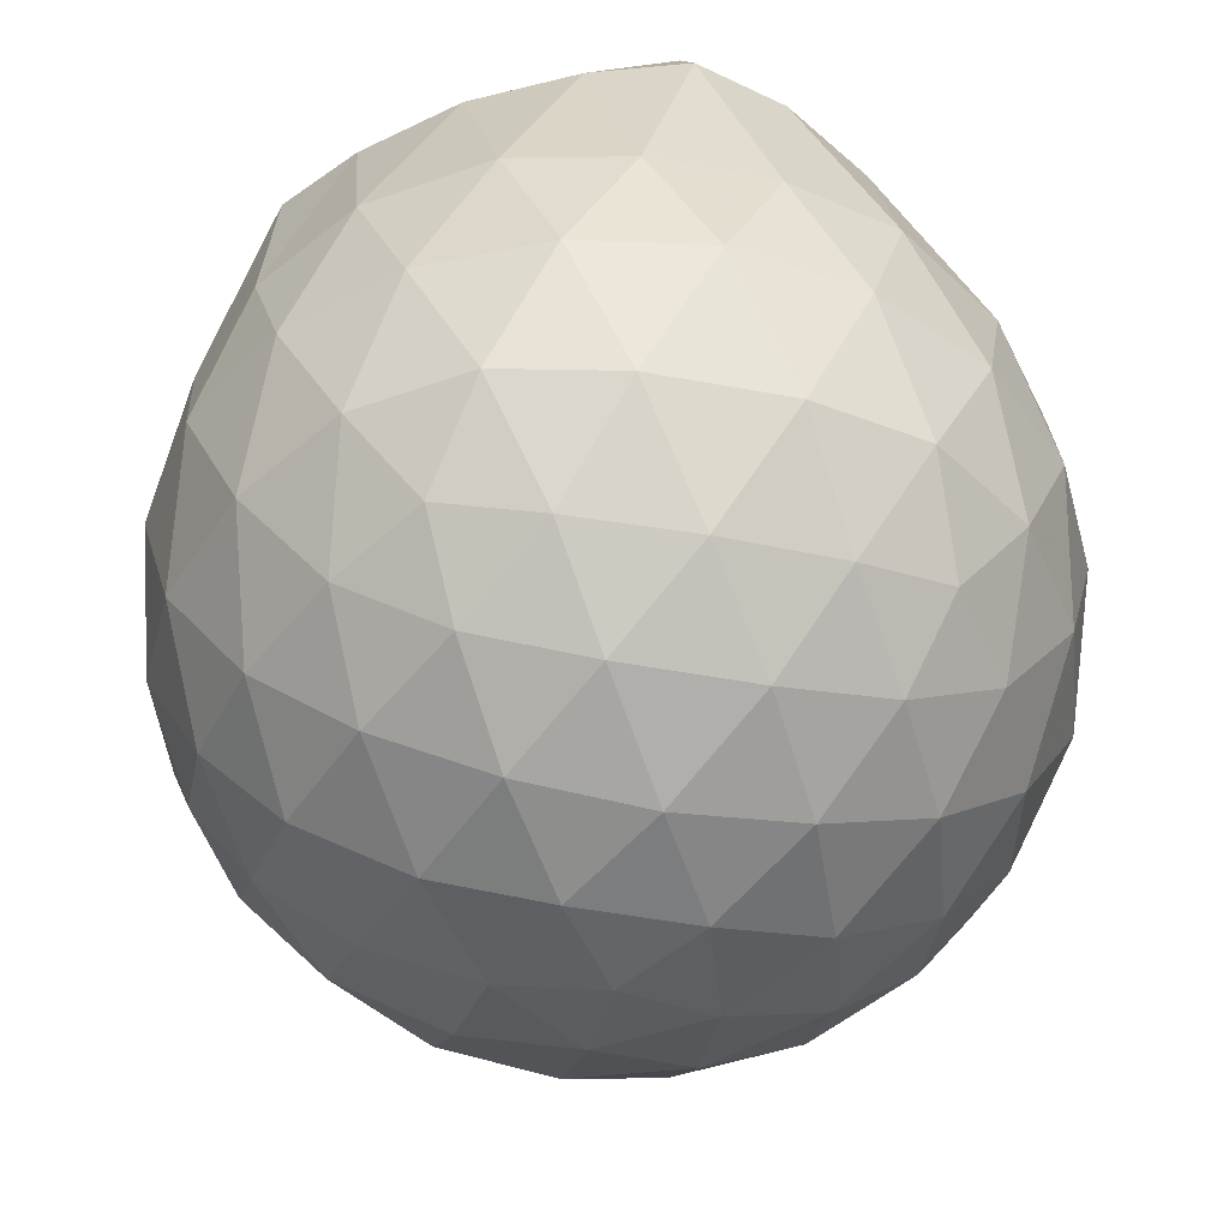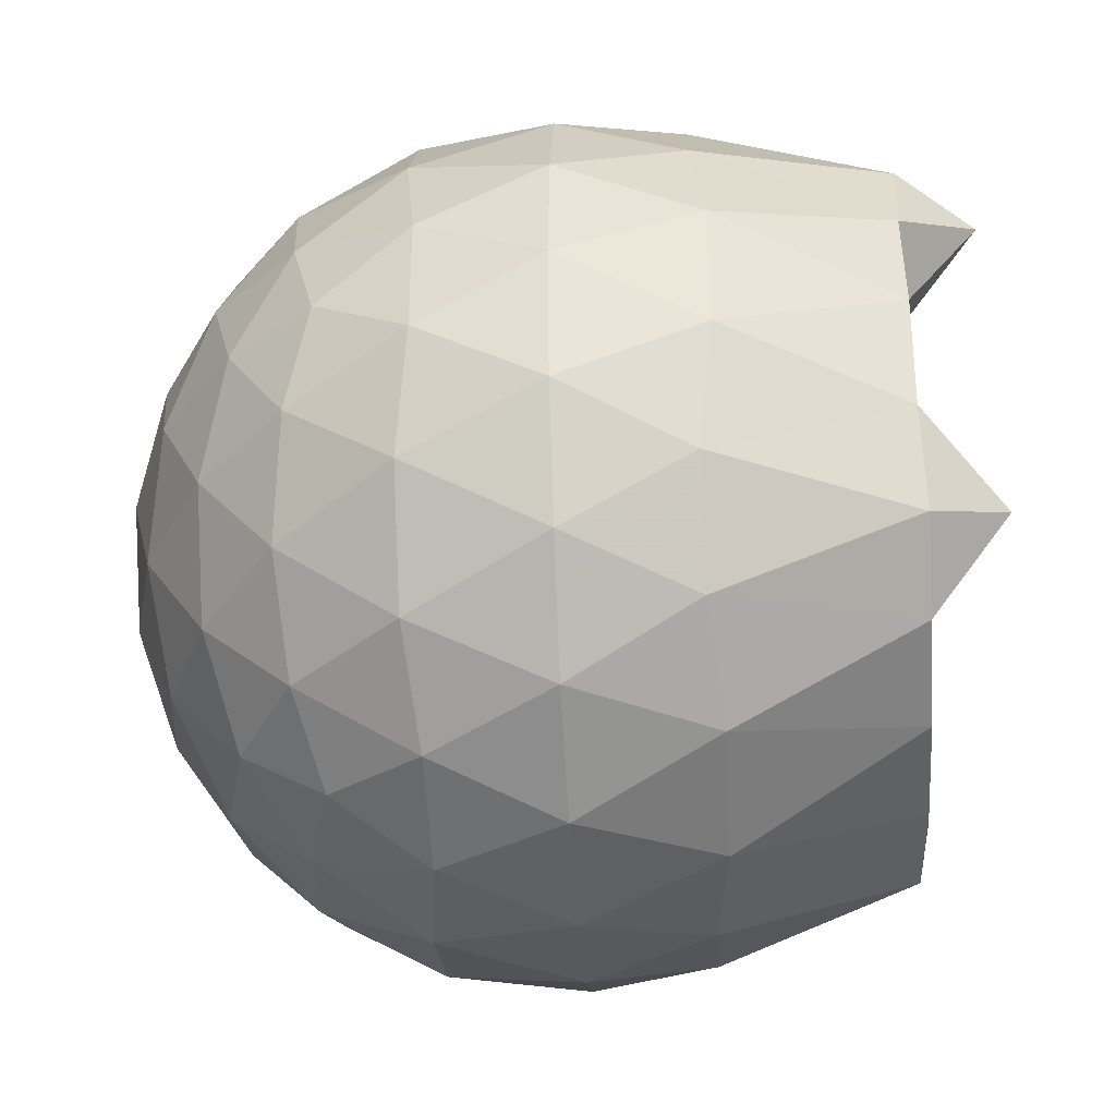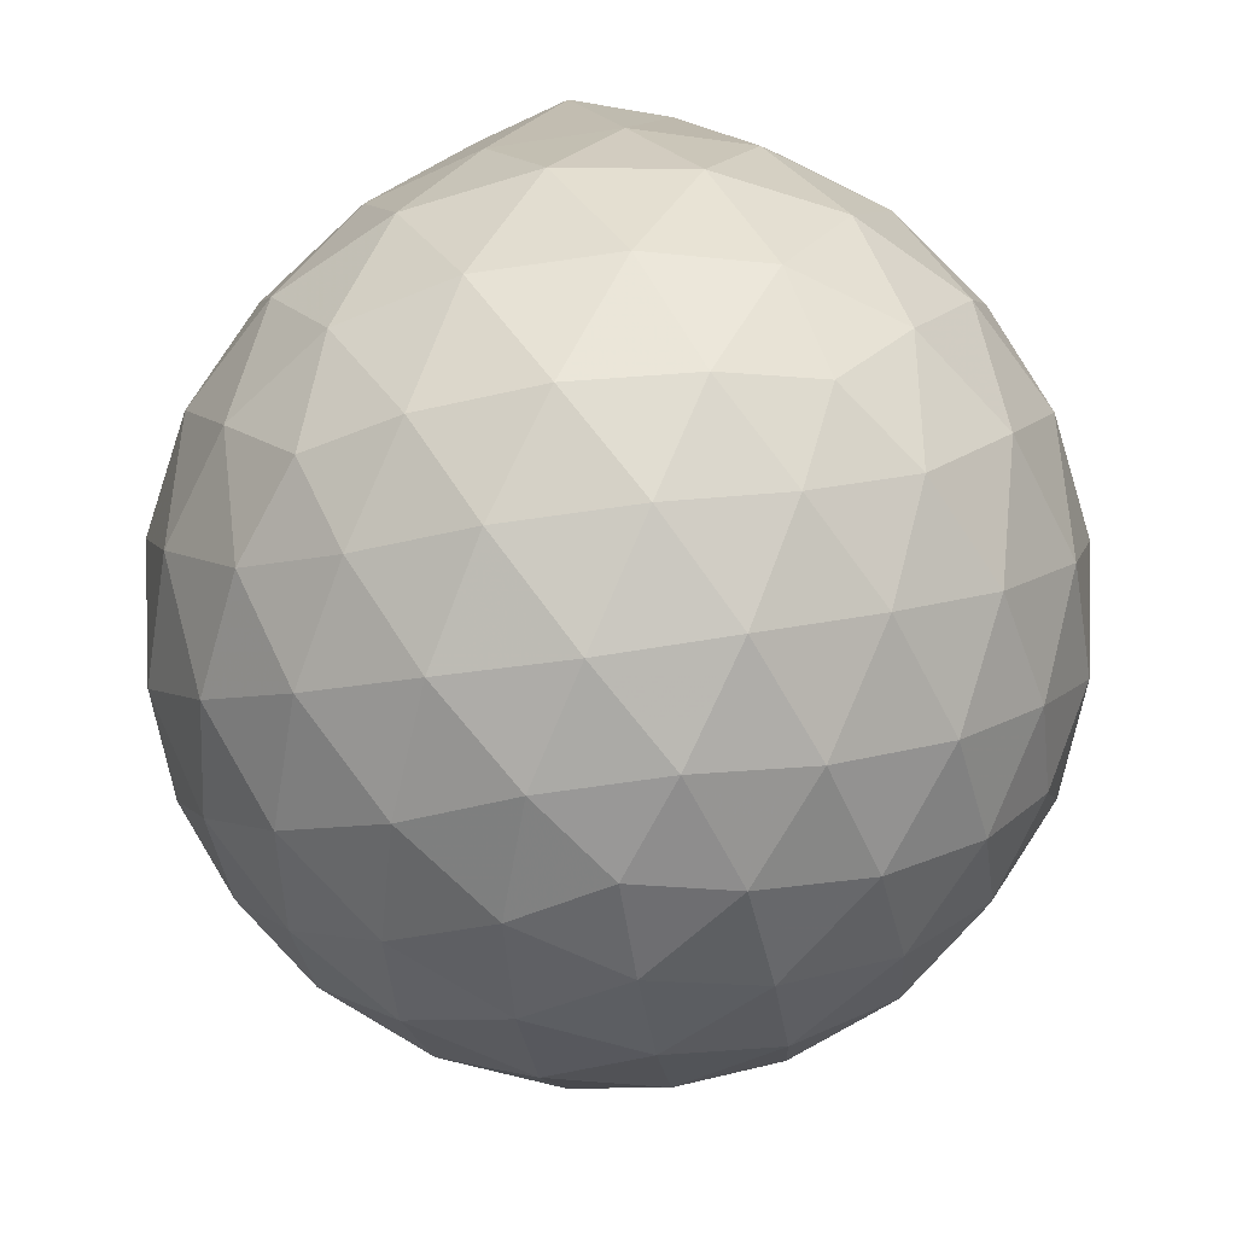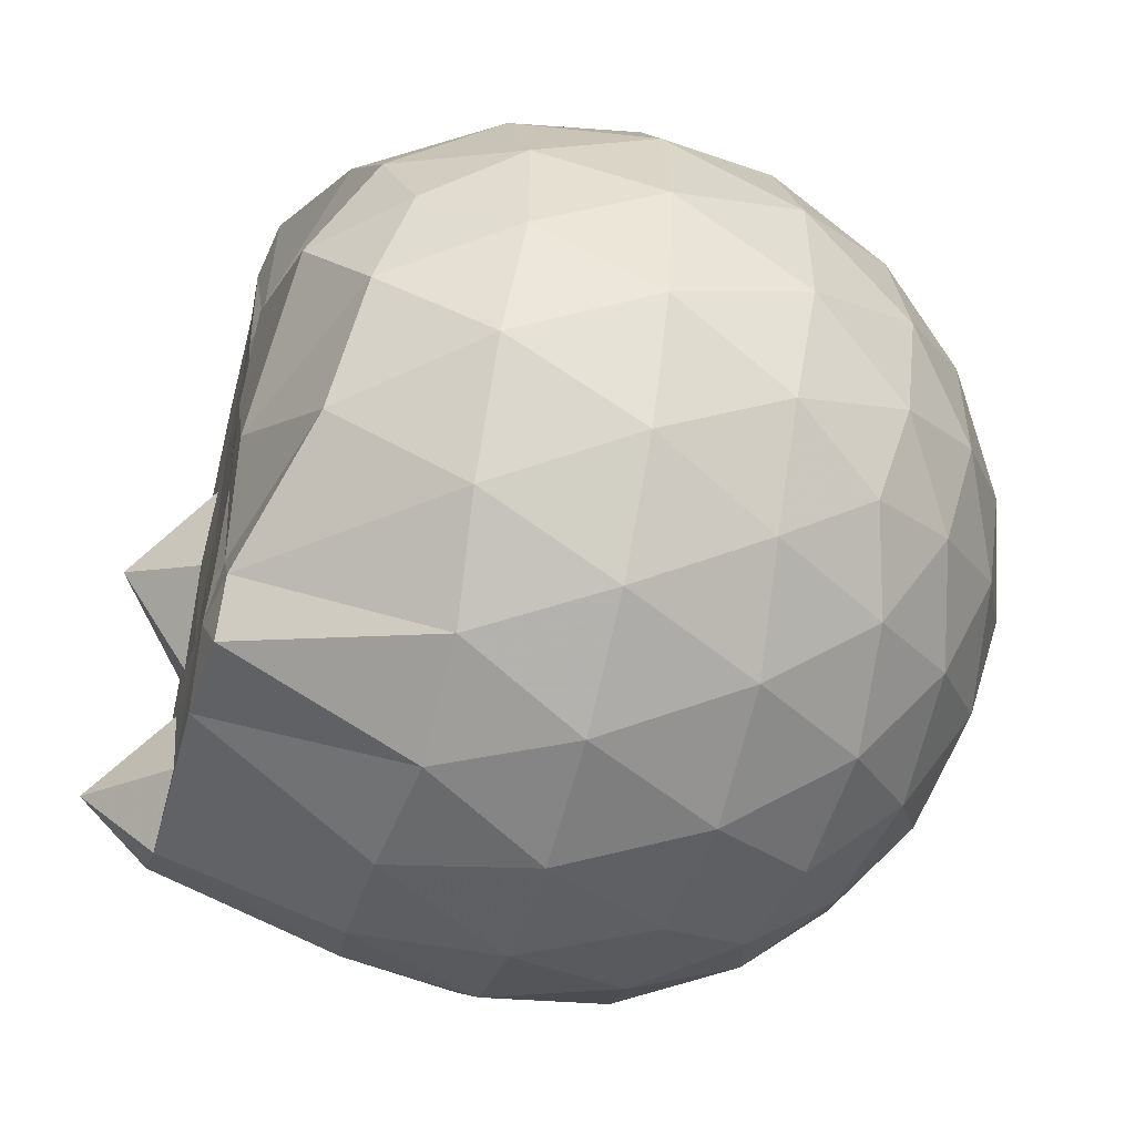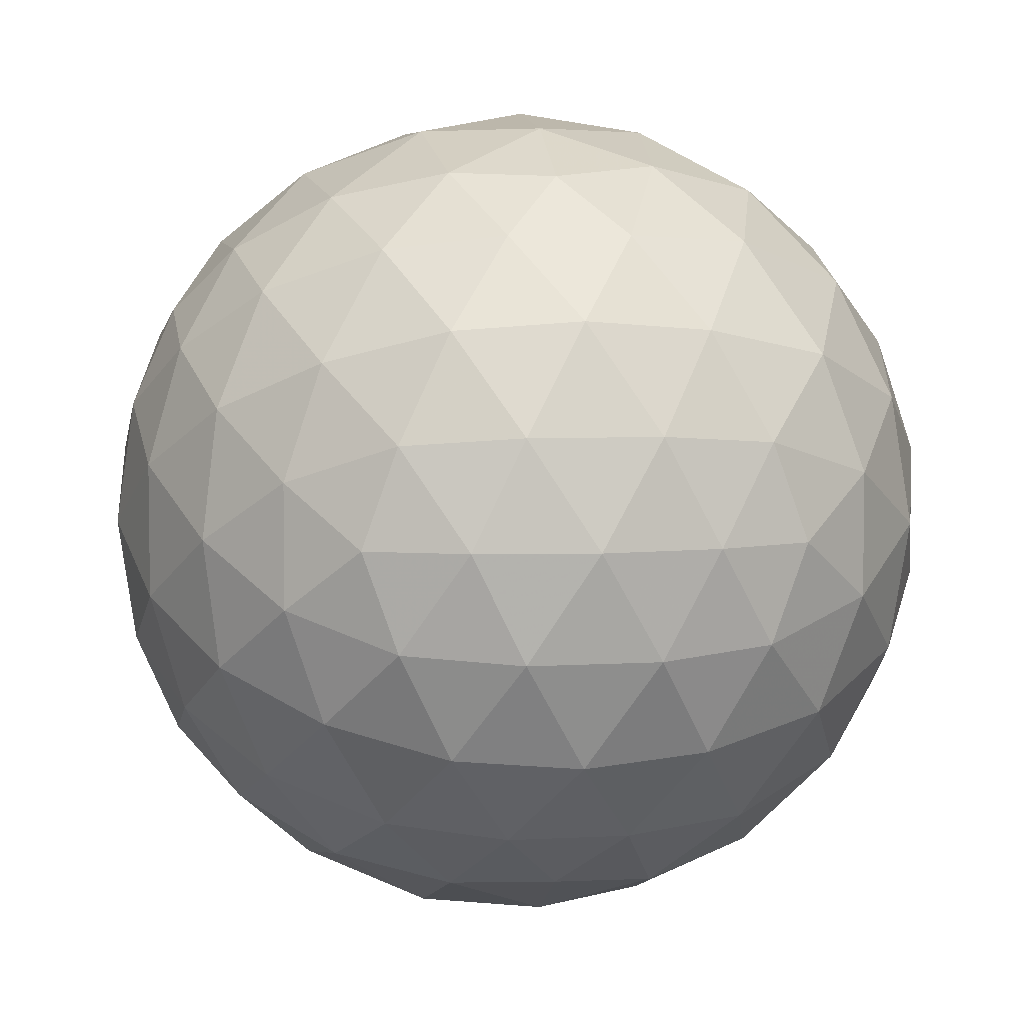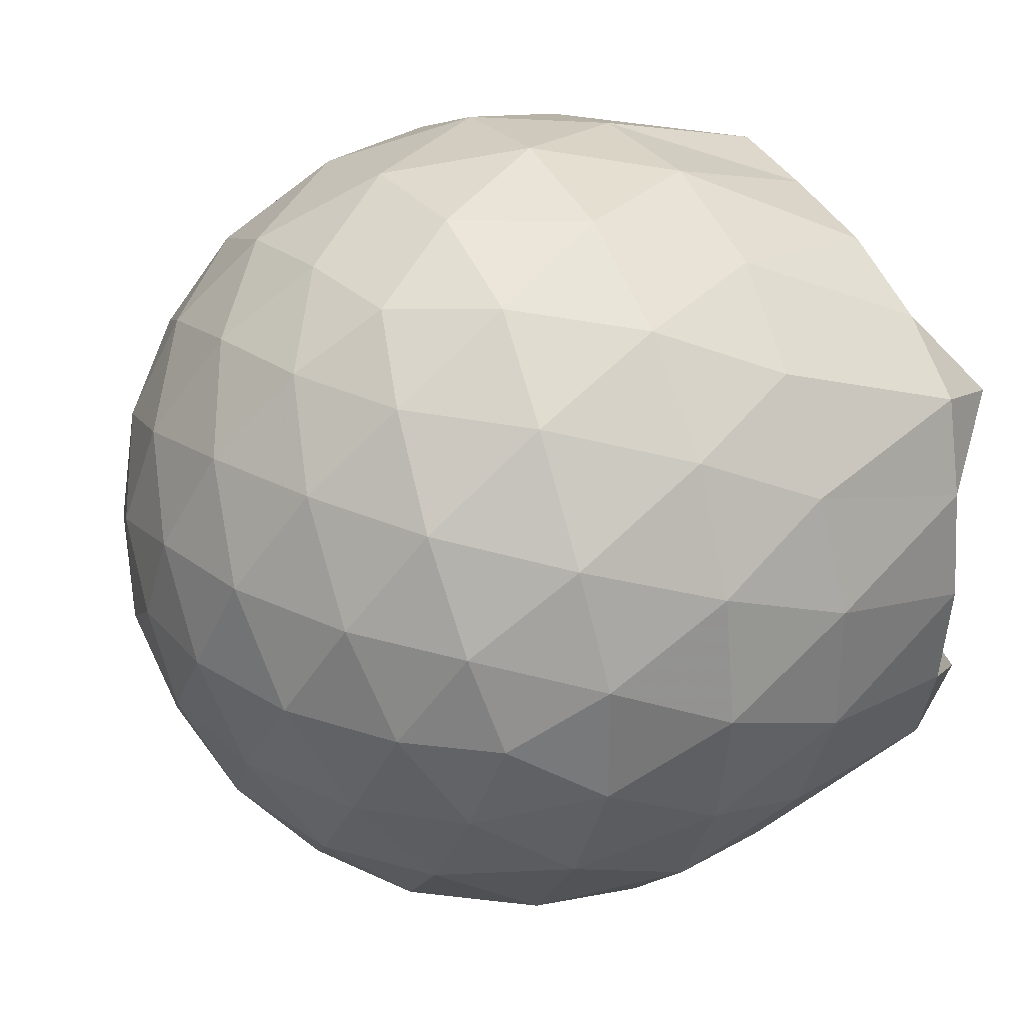
<metadata>
{"format":"obj","ext":"obj","renderer":"f3d","projection":"perspective","resolution":1024,"background":"white","views":[{"elev":-42.5,"azim":-66.6,"up":"+Z"},{"elev":-38.8,"azim":-86.0,"up":"+Y"},{"elev":-59.8,"azim":-117.4,"up":"+Z"},{"elev":-52.5,"azim":75.5,"up":"+Y"},{"elev":5.4,"azim":-160.1,"up":"+Y"},{"elev":32.8,"azim":-116.7,"up":"+Y"}]}
</metadata>
<code>
v -1.513 -0.01562 0.9759
v -1.477 -0.01612 -0.7496
v -0.6298 -0.01583 0.7421
v -0.7014 0.2084 0.8075
v -0.8686 0.4507 0.8542
v -1.167 0.6429 0.9717
v -1.254 0.7476 0.9709
v -1.474 0.7162 0.985
v -1.742 0.6819 0.986
v -1.983 0.5936 0.9843
v -2.162 0.4604 0.9871
v -2.233 0.2442 0.9773
v -2.263 -0.01611 0.9795
v -2.234 -0.2765 0.9772
v -2.161 -0.4921 0.9862
v -1.983 -0.6261 0.9844
v -1.742 -0.7145 0.986
v -1.474 -0.7486 0.9852
v -1.254 -0.7798 0.9707
v -1.166 -0.6746 0.9711
v -0.8685 -0.4829 0.8543
v -0.701 -0.2407 0.8076
v -0.5463 0.1272 0.5254
v -0.6416 0.3963 0.5538
v -0.8298 0.6501 0.5549
v -1.058 0.8205 0.5299
v -1.332 0.9054 0.5331
v -1.617 0.8946 0.5663
v -1.915 0.796 0.5699
v -2.147 0.6346 0.5411
v -2.315 0.4038 0.5417
v -2.395 0.1375 0.5751
v -2.395 -0.1701 0.5753
v -2.315 -0.4359 0.5414
v -2.147 -0.6667 0.5407
v -1.915 -0.8281 0.5696
v -1.617 -0.927 0.5656
v -1.332 -0.9377 0.5324
v -1.058 -0.8528 0.5307
v -0.8297 -0.6824 0.5554
v -0.6414 -0.4284 0.5545
v -0.5463 -0.1595 0.5258
v -0.5382 0.2882 0.2422
v -0.6794 0.5622 0.2425
v -0.8993 0.779 0.2436
v -1.175 0.9168 0.2453
v -1.481 0.9622 0.2476
v -1.785 0.9111 0.2499
v -2.058 0.7698 0.2504
v -2.274 0.5533 0.2534
v -2.411 0.2817 0.2531
v -2.459 -0.01612 0.2541
v -2.411 -0.3139 0.2529
v -2.274 -0.5856 0.2536
v -2.058 -0.8019 0.2502
v -1.785 -0.9433 0.2497
v -1.481 -0.9944 0.2475
v -1.175 -0.949 0.2451
v -0.8993 -0.8112 0.2435
v -0.6794 -0.5945 0.2426
v -0.5382 -0.3205 0.2419
v -0.4896 -0.01617 0.2415
v -0.6339 0.4163 -0.04275
v -0.8045 0.6491 -0.04133
v -1.041 0.8112 -0.06817
v -1.344 0.9069 -0.06619
v -1.631 0.9106 -0.03629
v -1.905 0.8198 -0.03391
v -2.131 0.6464 -0.05955
v -2.316 0.3923 -0.05796
v -2.409 0.1251 -0.02838
v -2.409 -0.1573 -0.02836
v -2.316 -0.4245 -0.05797
v -2.131 -0.6786 -0.05956
v -1.905 -0.852 -0.03395
v -1.631 -0.9429 -0.03633
v -1.344 -0.9392 -0.0662
v -1.041 -0.8434 -0.06825
v -0.8044 -0.6813 -0.04127
v -0.6338 -0.4485 -0.0428
v -0.5504 -0.1745 -0.07129
v -0.5504 0.1422 -0.07131
v -0.7821 0.4866 -0.254
v -0.9705 0.6301 -0.3099
v -1.228 0.7471 -0.3319
v -1.506 0.8005 -0.306
v -1.743 0.7923 -0.247
v -1.938 0.6582 -0.302
v -2.128 0.4514 -0.3237
v -2.265 0.2074 -0.2983
v -2.331 -0.01612 -0.2408
v -2.265 -0.2396 -0.2983
v -2.128 -0.4837 -0.3237
v -1.938 -0.6905 -0.302
v -1.743 -0.8245 -0.247
v -1.506 -0.8328 -0.306
v -1.228 -0.7793 -0.3319
v -0.9705 -0.6624 -0.3099
v -0.7821 -0.5188 -0.254
v -0.7021 -0.2963 -0.3114
v -0.6687 -0.01612 -0.3354
v -0.7021 0.264 -0.3115
v -0.8141 -0.01621 0.9402
v -1.135 0.2221 0.9878
v -1.294 0.4421 0.9713
v -1.31 0.6355 0.9952
v -1.566 0.5876 0.9794
v -1.833 0.4856 0.978
v -2.054 0.3852 1.16
v -2.095 0.1205 0.9763
v -2.096 -0.1529 0.9774
v -2.055 -0.4179 1.159
v -1.832 -0.519 0.978
v -1.566 -0.62 0.9794
v -1.309 -0.6681 0.9954
v -1.294 -0.4745 0.9714
v -1.136 -0.2544 0.9879
v -1.226 -0.01659 0.9955
v -1.266 0.2149 0.9869
v -1.357 0.419 0.9862
v -1.632 0.3553 0.984
v -1.886 0.2568 0.9882
v -1.905 -0.01603 0.9723
v -1.887 -0.2895 0.9883
v -1.633 -0.3876 0.9839
v -1.357 -0.4514 0.9863
v -1.268 -0.2466 0.9865
v -1.296 -0.01641 0.9894
v -1.437 0.195 0.9838
v -1.684 0.1144 0.9772
v -1.684 -0.1461 0.9775
v -1.437 -0.227 0.9835
v -0.8979 0.4024 -0.4465
v -1.136 0.534 -0.5079
v -1.428 0.627 -0.5057
v -1.698 0.6579 -0.4405
v -1.898 0.4727 -0.5015
v -2.076 0.2272 -0.499
v -2.189 -0.01612 -0.4348
v -2.076 -0.2594 -0.499
v -1.898 -0.5049 -0.5015
v -1.698 -0.6901 -0.4405
v -1.428 -0.6593 -0.5057
v -1.136 -0.5663 -0.5079
v -0.8978 -0.4346 -0.4465
v -0.8448 -0.1683 -0.5098
v -0.8448 0.136 -0.5098
v -1.074 0.2744 -0.6183
v -1.347 0.3811 -0.6565
v -1.631 0.4521 -0.6139
v -1.817 0.2278 -0.6519
v -1.973 -0.01612 -0.6103
v -1.817 -0.2601 -0.6519
v -1.631 -0.4844 -0.6139
v -1.347 -0.4133 -0.6565
v -1.074 -0.3066 -0.6183
v -1.056 -0.01612 -0.6585
v -1.283 0.1233 -0.7217
v -1.551 0.2089 -0.7197
v -1.716 -0.01612 -0.7177
v -1.551 -0.2412 -0.7197
v -1.283 -0.1555 -0.7217
f 3 23 4
f 4 23 24
f 4 24 5
f 5 24 25
f 5 25 6
f 6 25 26
f 6 26 7
f 7 26 27
f 7 27 8
f 8 27 28
f 8 28 9
f 9 28 29
f 9 29 10
f 10 29 30
f 10 30 11
f 11 30 31
f 11 31 12
f 12 31 32
f 12 32 13
f 13 32 33
f 13 33 14
f 14 33 34
f 14 34 15
f 15 34 35
f 15 35 16
f 16 35 36
f 16 36 17
f 17 36 37
f 17 37 18
f 18 37 38
f 18 38 19
f 19 38 39
f 19 39 20
f 20 39 40
f 20 40 21
f 21 40 41
f 21 41 22
f 22 41 42
f 22 42 3
f 3 42 23
f 23 43 24
f 24 43 44
f 24 44 25
f 25 44 45
f 25 45 26
f 26 45 46
f 26 46 27
f 27 46 47
f 27 47 28
f 28 47 48
f 28 48 29
f 29 48 49
f 29 49 30
f 30 49 50
f 30 50 31
f 31 50 51
f 31 51 32
f 32 51 52
f 32 52 33
f 33 52 53
f 33 53 34
f 34 53 54
f 34 54 35
f 35 54 55
f 35 55 36
f 36 55 56
f 36 56 37
f 37 56 57
f 37 57 38
f 38 57 58
f 38 58 39
f 39 58 59
f 39 59 40
f 40 59 60
f 40 60 41
f 41 60 61
f 41 61 42
f 42 61 62
f 42 62 23
f 23 62 43
f 43 63 44
f 44 63 64
f 44 64 45
f 45 64 65
f 45 65 46
f 46 65 66
f 46 66 47
f 47 66 67
f 47 67 48
f 48 67 68
f 48 68 49
f 49 68 69
f 49 69 50
f 50 69 70
f 50 70 51
f 51 70 71
f 51 71 52
f 52 71 72
f 52 72 53
f 53 72 73
f 53 73 54
f 54 73 74
f 54 74 55
f 55 74 75
f 55 75 56
f 56 75 76
f 56 76 57
f 57 76 77
f 57 77 58
f 58 77 78
f 58 78 59
f 59 78 79
f 59 79 60
f 60 79 80
f 60 80 61
f 61 80 81
f 61 81 62
f 62 81 82
f 62 82 43
f 43 82 63
f 63 83 64
f 64 83 84
f 64 84 65
f 65 84 85
f 65 85 66
f 66 85 86
f 66 86 67
f 67 86 87
f 67 87 68
f 68 87 88
f 68 88 69
f 69 88 89
f 69 89 70
f 70 89 90
f 70 90 71
f 71 90 91
f 71 91 72
f 72 91 92
f 72 92 73
f 73 92 93
f 73 93 74
f 74 93 94
f 74 94 75
f 75 94 95
f 75 95 76
f 76 95 96
f 76 96 77
f 77 96 97
f 77 97 78
f 78 97 98
f 78 98 79
f 79 98 99
f 79 99 80
f 80 99 100
f 80 100 81
f 81 100 101
f 81 101 82
f 82 101 102
f 82 102 63
f 63 102 83
f 103 104 118
f 104 119 118
f 104 105 119
f 105 120 119
f 105 106 120
f 106 107 120
f 107 121 120
f 107 108 121
f 108 122 121
f 108 109 122
f 109 110 122
f 110 123 122
f 110 111 123
f 111 124 123
f 111 112 124
f 112 113 124
f 113 125 124
f 113 114 125
f 114 126 125
f 114 115 126
f 115 116 126
f 116 127 126
f 116 117 127
f 117 118 127
f 117 103 118
f 118 119 128
f 119 129 128
f 119 120 129
f 120 121 129
f 121 130 129
f 121 122 130
f 122 123 130
f 123 131 130
f 123 124 131
f 124 125 131
f 125 132 131
f 125 126 132
f 126 127 132
f 127 128 132
f 127 118 128
f 133 148 134
f 134 148 149
f 134 149 135
f 135 149 150
f 135 150 136
f 136 150 137
f 137 150 151
f 137 151 138
f 138 151 152
f 138 152 139
f 139 152 140
f 140 152 153
f 140 153 141
f 141 153 154
f 141 154 142
f 142 154 143
f 143 154 155
f 143 155 144
f 144 155 156
f 144 156 145
f 145 156 146
f 146 156 157
f 146 157 147
f 147 157 148
f 147 148 133
f 148 158 149
f 149 158 159
f 149 159 150
f 150 159 151
f 151 159 160
f 151 160 152
f 152 160 153
f 153 160 161
f 153 161 154
f 154 161 155
f 155 161 162
f 155 162 156
f 156 162 157
f 157 162 158
f 157 158 148
f 3 4 103
f 103 4 104
f 4 5 104
f 104 5 105
f 5 6 105
f 105 6 106
f 6 7 106
f 7 8 106
f 106 8 107
f 8 9 107
f 107 9 108
f 9 10 108
f 108 10 109
f 10 11 109
f 11 12 109
f 109 12 110
f 12 13 110
f 110 13 111
f 13 14 111
f 111 14 112
f 14 15 112
f 15 16 112
f 112 16 113
f 16 17 113
f 113 17 114
f 17 18 114
f 114 18 115
f 18 19 115
f 19 20 115
f 115 20 116
f 20 21 116
f 116 21 117
f 21 22 117
f 117 22 103
f 22 3 103
f 83 133 84
f 84 133 134
f 84 134 85
f 85 134 135
f 85 135 86
f 86 135 136
f 86 136 87
f 87 136 88
f 88 136 137
f 88 137 89
f 89 137 138
f 89 138 90
f 90 138 139
f 90 139 91
f 91 139 92
f 92 139 140
f 92 140 93
f 93 140 141
f 93 141 94
f 94 141 142
f 94 142 95
f 95 142 96
f 96 142 143
f 96 143 97
f 97 143 144
f 97 144 98
f 98 144 145
f 98 145 99
f 99 145 100
f 100 145 146
f 100 146 101
f 101 146 147
f 101 147 102
f 102 147 133
f 102 133 83
f 128 129 1
f 129 130 1
f 130 131 1
f 131 132 1
f 132 128 1
f 159 158 2
f 160 159 2
f 161 160 2
f 162 161 2
f 158 162 2

</code>
